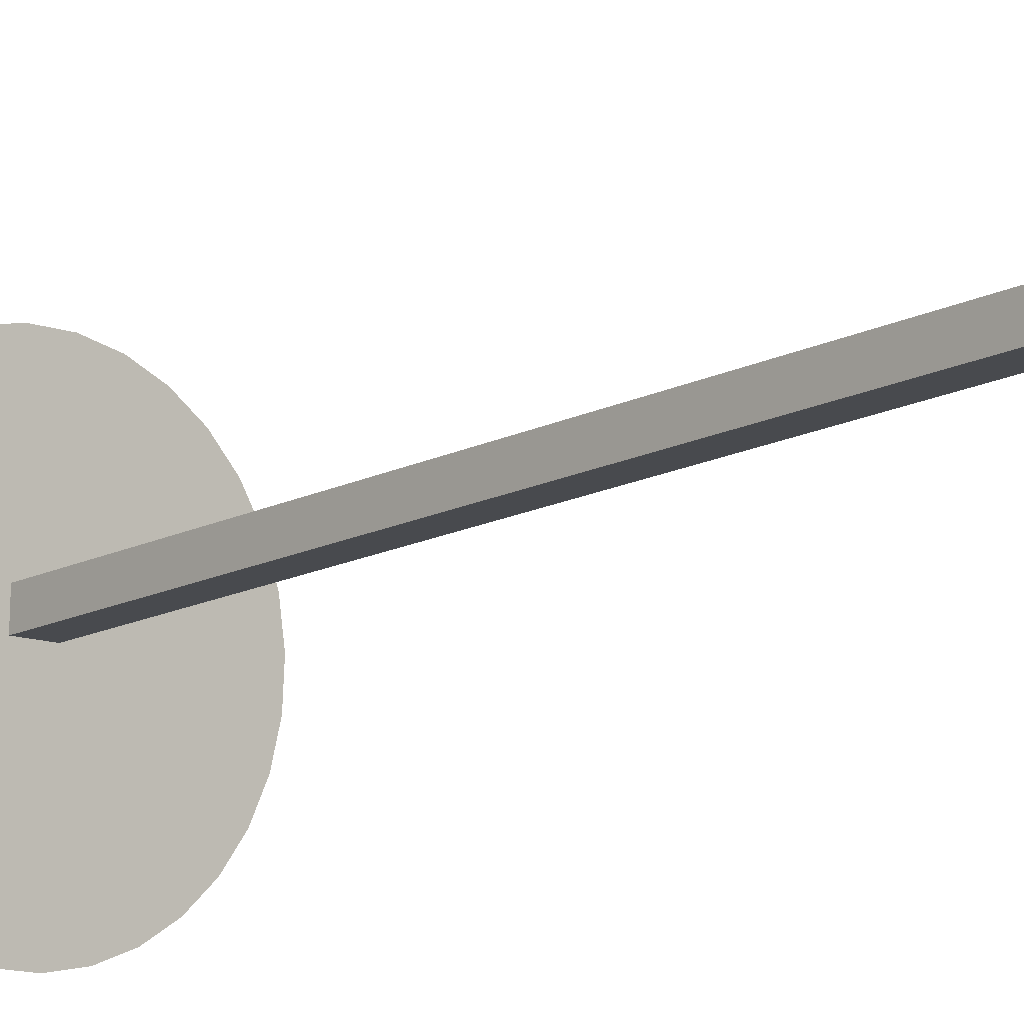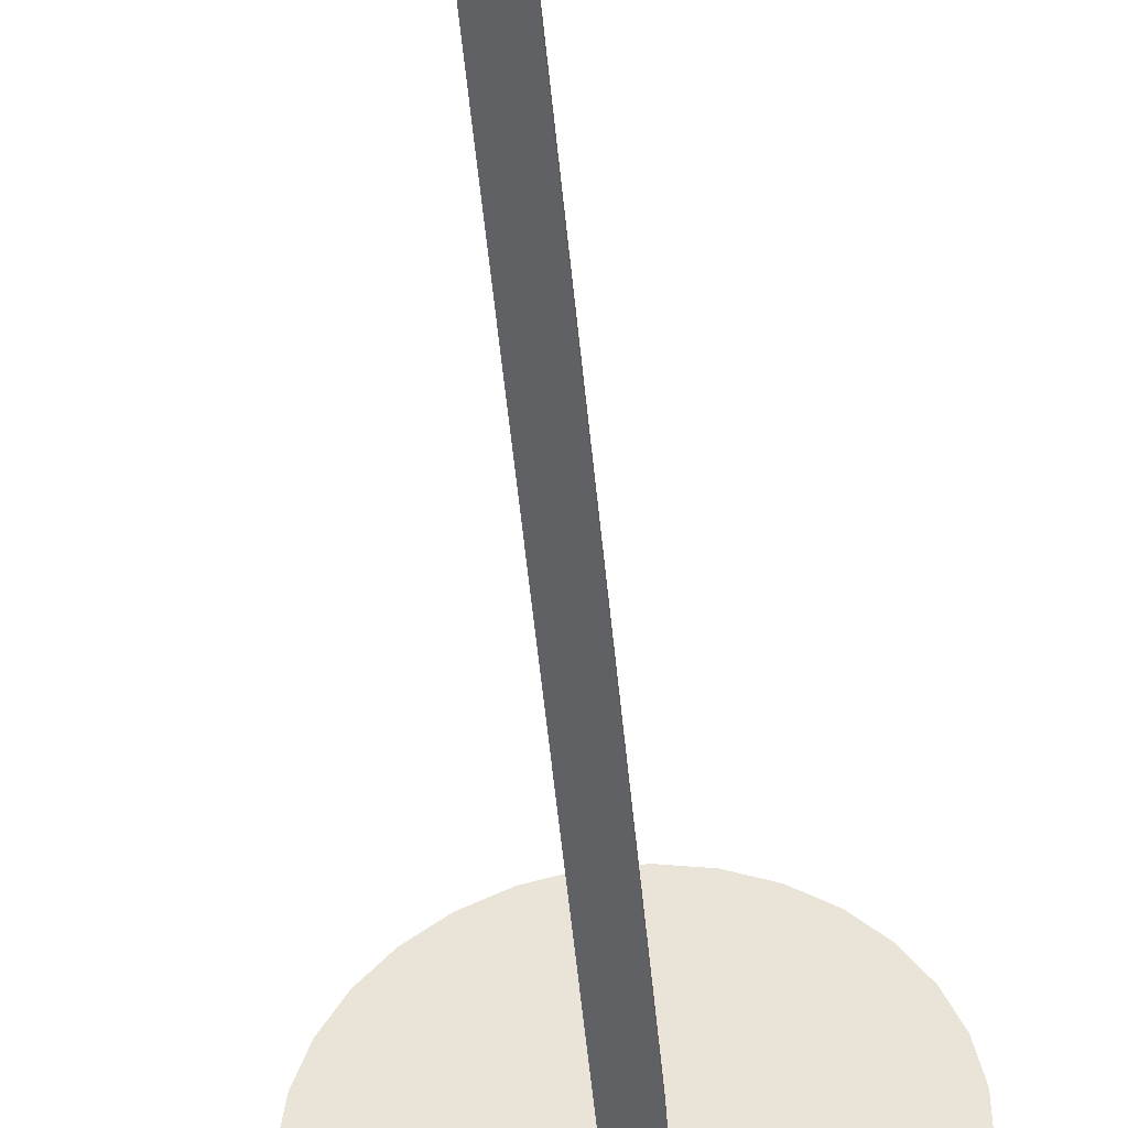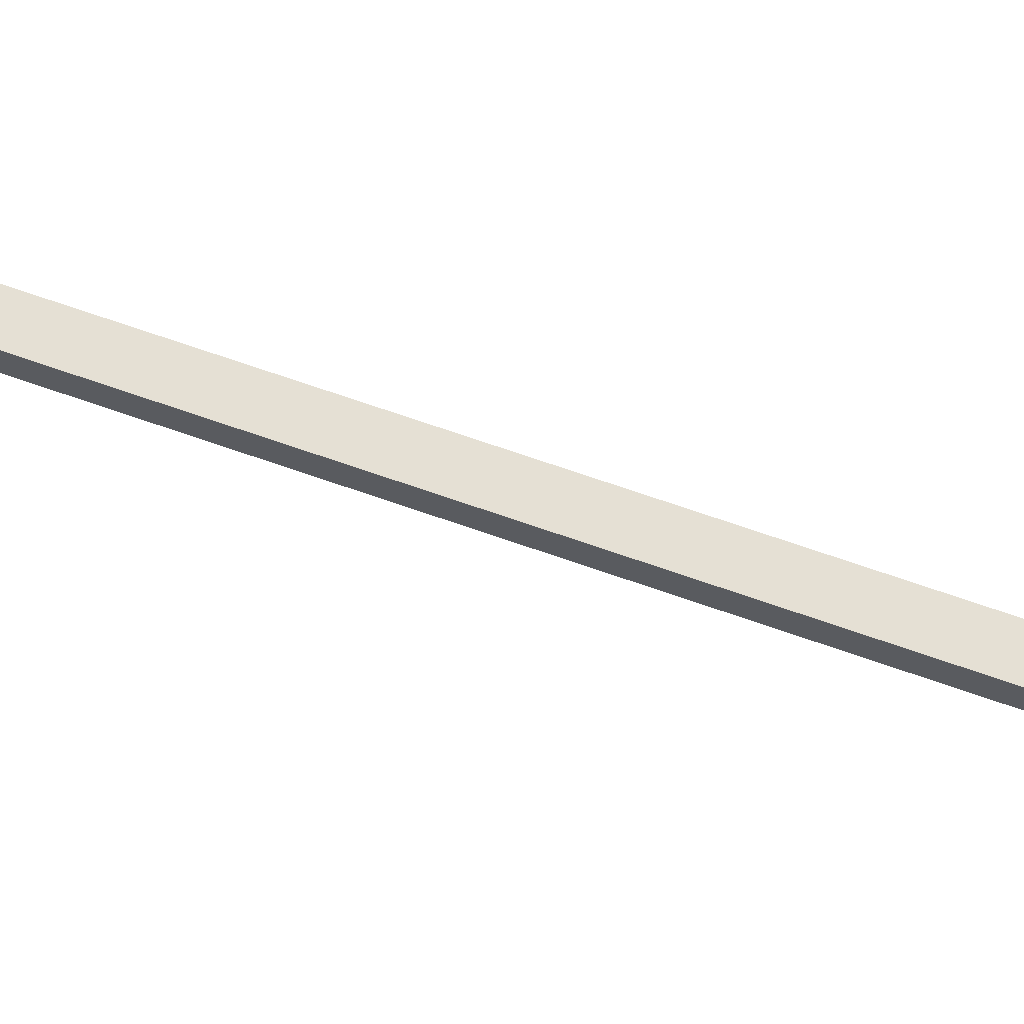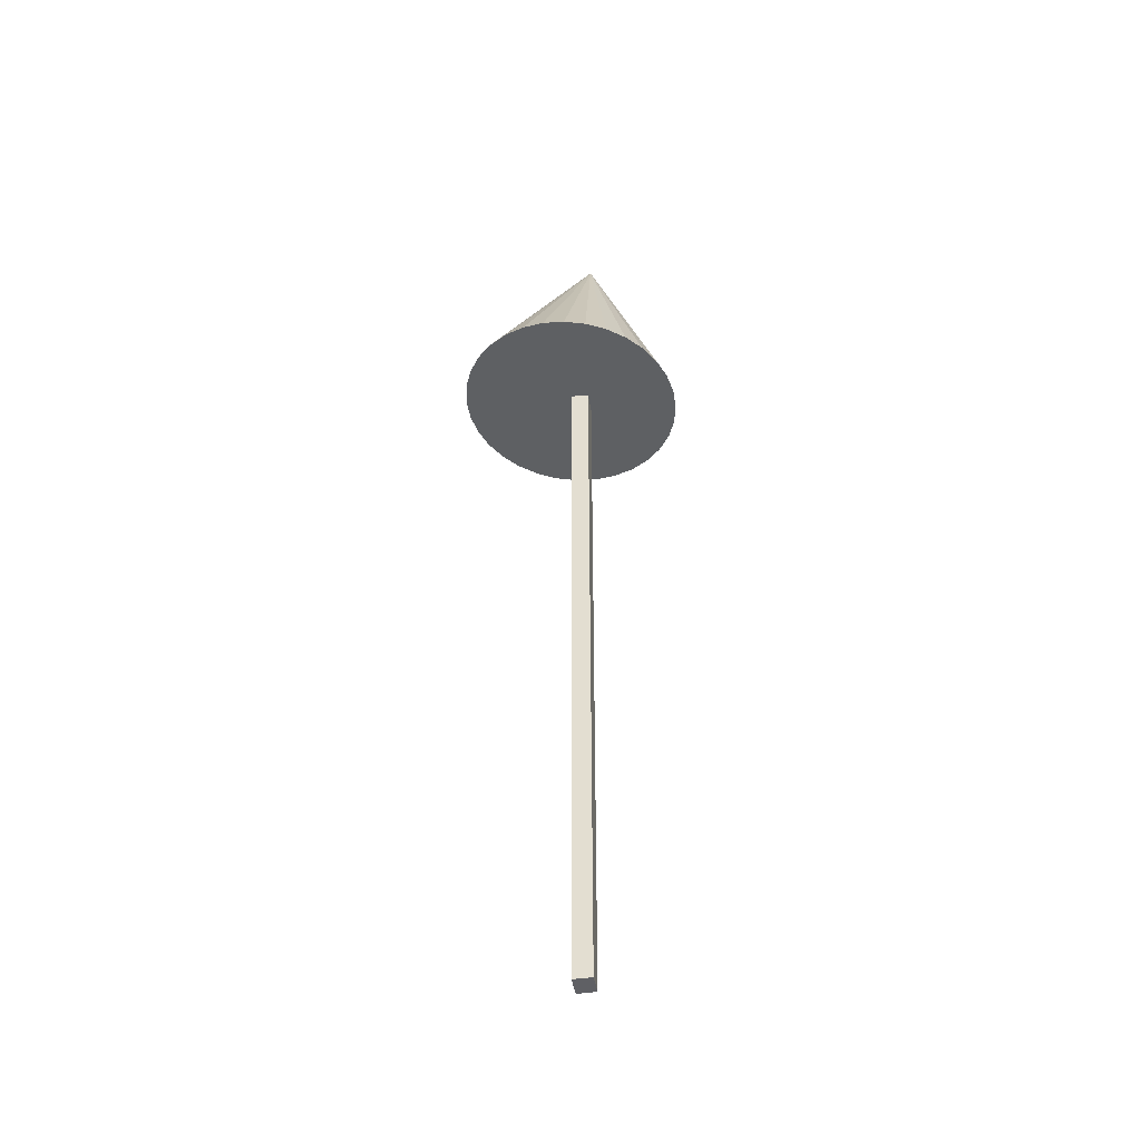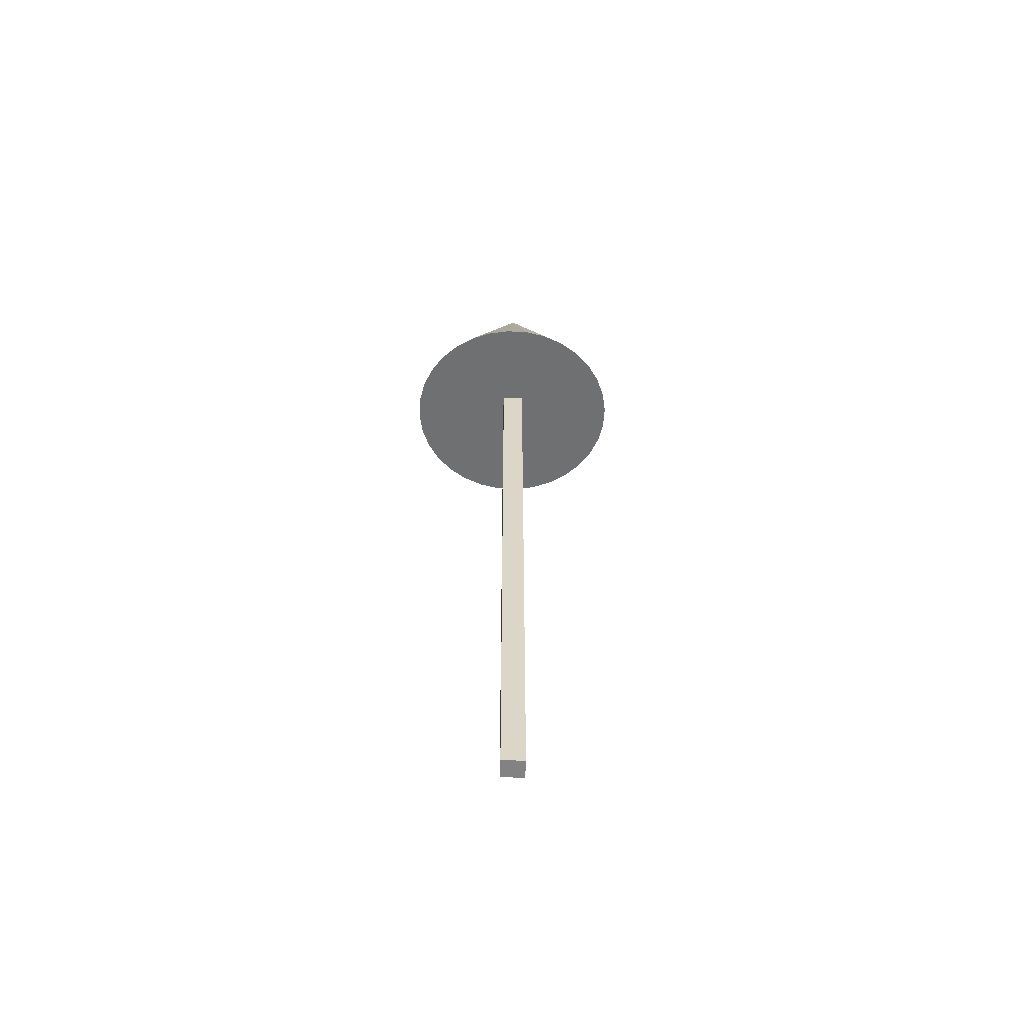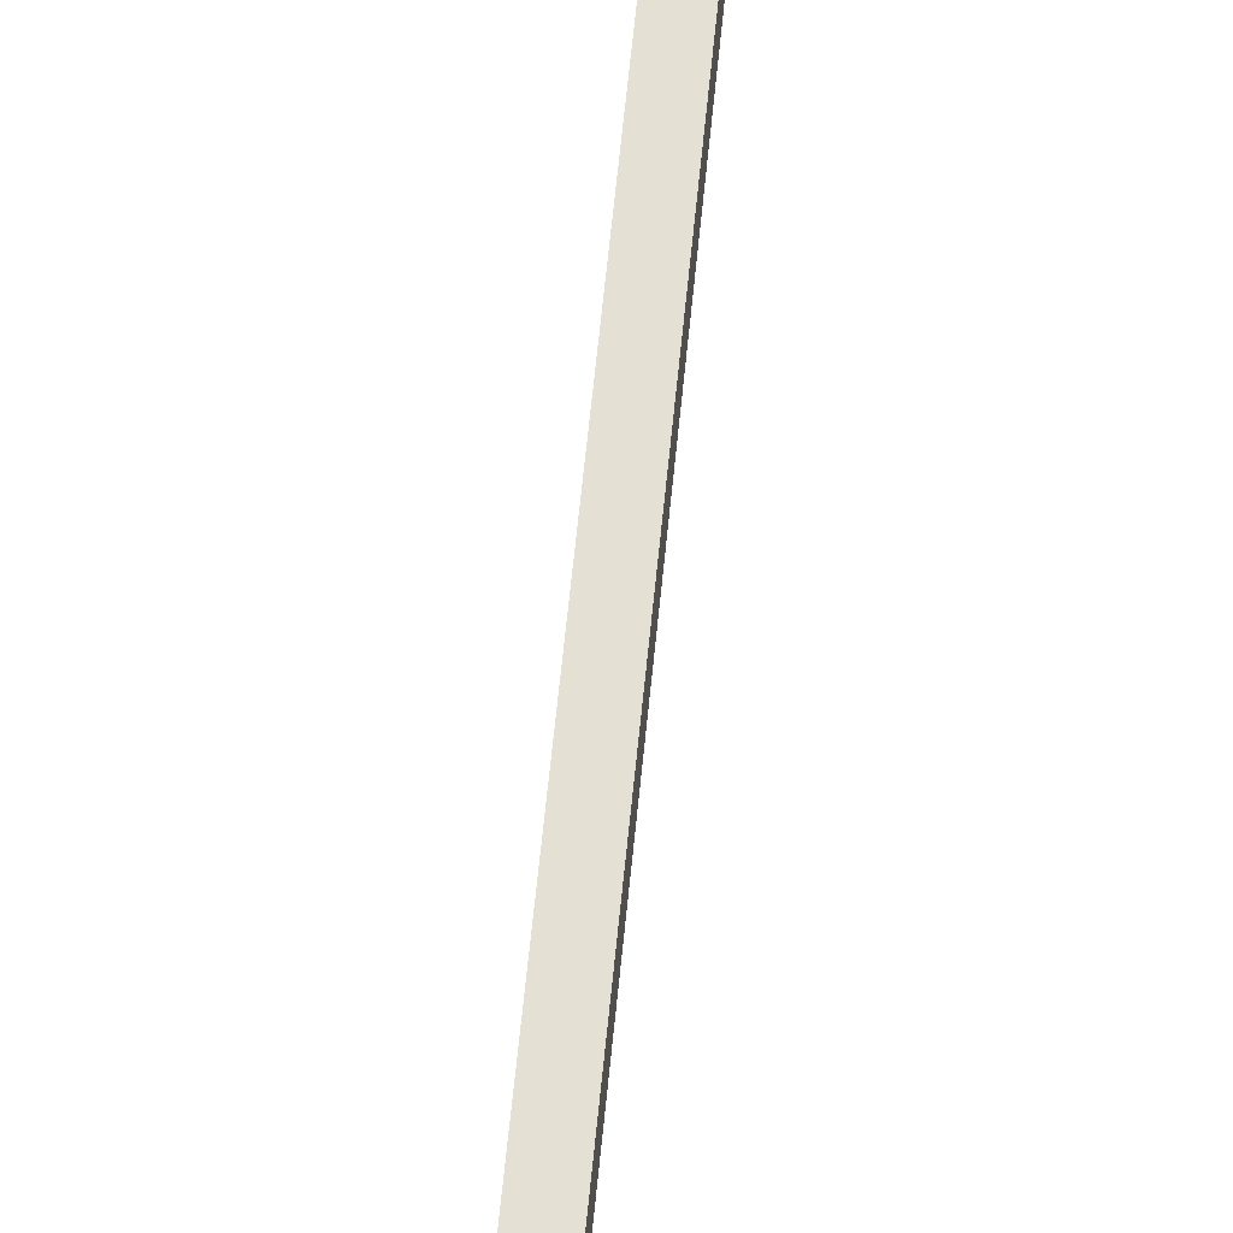
<metadata>
{"format":"obj","ext":"obj","renderer":"f3d","projection":"perspective","resolution":1024,"background":"white","views":[{"elev":-14.5,"azim":138.3,"up":"+Y"},{"elev":-47.2,"azim":-175.0,"up":"+Y"},{"elev":63.4,"azim":110.2,"up":"+Y"},{"elev":-44.3,"azim":97.1,"up":"+Z"},{"elev":-60.9,"azim":174.8,"up":"+Z"},{"elev":64.8,"azim":-174.3,"up":"+Y"}]}
</metadata>
<code>
o Cone
v 0.373 -0.01451 -0.3767
v 0.001234 0.03868 0.373
v 0.3705 -0.08759 -0.3692
v 0.3538 -0.1588 -0.3617
v 0.3235 -0.2254 -0.3547
v 0.2806 -0.2848 -0.3484
v 0.227 -0.3347 -0.3431
v 0.1645 -0.3733 -0.3388
v 0.09573 -0.399 -0.336
v 0.02319 -0.4109 -0.3345
v -0.05028 -0.4085 -0.3345
v -0.1219 -0.3918 -0.336
v -0.1888 -0.3616 -0.3389
v -0.2486 -0.319 -0.3431
v -0.2988 -0.2656 -0.3485
v -0.3376 -0.2034 -0.3548
v -0.3635 -0.135 -0.3618
v -0.3754 -0.06285 -0.3693
v -0.373 0.01023 -0.3768
v -0.3563 0.08143 -0.3843
v -0.3259 0.148 -0.3913
v -0.2831 0.2074 -0.3976
v -0.2294 0.2574 -0.4029
v -0.167 0.296 -0.4072
v -0.09819 0.3217 -0.41
v -0.02566 0.3335 -0.4115
v 0.04781 0.3311 -0.4115
v 0.1194 0.3145 -0.41
v 0.1864 0.2842 -0.4071
v 0.2461 0.2416 -0.4029
v 0.2963 0.1882 -0.3975
v 0.3351 0.1261 -0.3912
v 0.361 0.05764 -0.3842
f 1 2 3
f 3 2 4
f 4 2 5
f 5 2 6
f 6 2 7
f 7 2 8
f 8 2 9
f 9 2 10
f 10 2 11
f 11 2 12
f 12 2 13
f 13 2 14
f 14 2 15
f 15 2 16
f 16 2 17
f 17 2 18
f 18 2 19
f 19 2 20
f 20 2 21
f 21 2 22
f 22 2 23
f 23 2 24
f 24 2 25
f 25 2 26
f 26 2 27
f 27 2 28
f 28 2 29
f 29 2 30
f 30 2 31
f 31 2 32
f 32 2 33
f 33 2 1
f 9 17 25
f 33 1 3
f 3 4 5
f 5 6 7
f 7 8 5
f 8 9 5
f 9 10 11
f 11 12 9
f 12 13 9
f 13 14 17
f 14 15 17
f 15 16 17
f 17 18 19
f 19 20 21
f 21 22 23
f 23 24 25
f 25 26 27
f 27 28 29
f 29 30 33
f 30 31 33
f 31 32 33
f 33 3 5
f 17 19 25
f 19 21 25
f 21 23 25
f 25 27 33
f 27 29 33
f 33 5 9
f 9 13 17
f 33 9 25
o Cube.001_Cube.002
v 0.03801 0.02892 -0.05091
v 0.03484 -0.03155 -2.774
v 0.03484 -0.03155 -0.05091
v 0.03801 0.02892 -2.774
v -0.03801 -0.02892 -2.774
v -0.03484 0.03155 -2.774
v -0.03801 -0.02892 -0.05091
v -0.03484 0.03155 -0.05091
f 34 36 35
f 37 35 38
f 39 38 40
f 41 40 36
f 38 35 36
f 37 39 41
f 34 35 37
f 37 38 39
f 39 40 41
f 41 36 34
f 38 36 40
f 37 41 34

</code>
